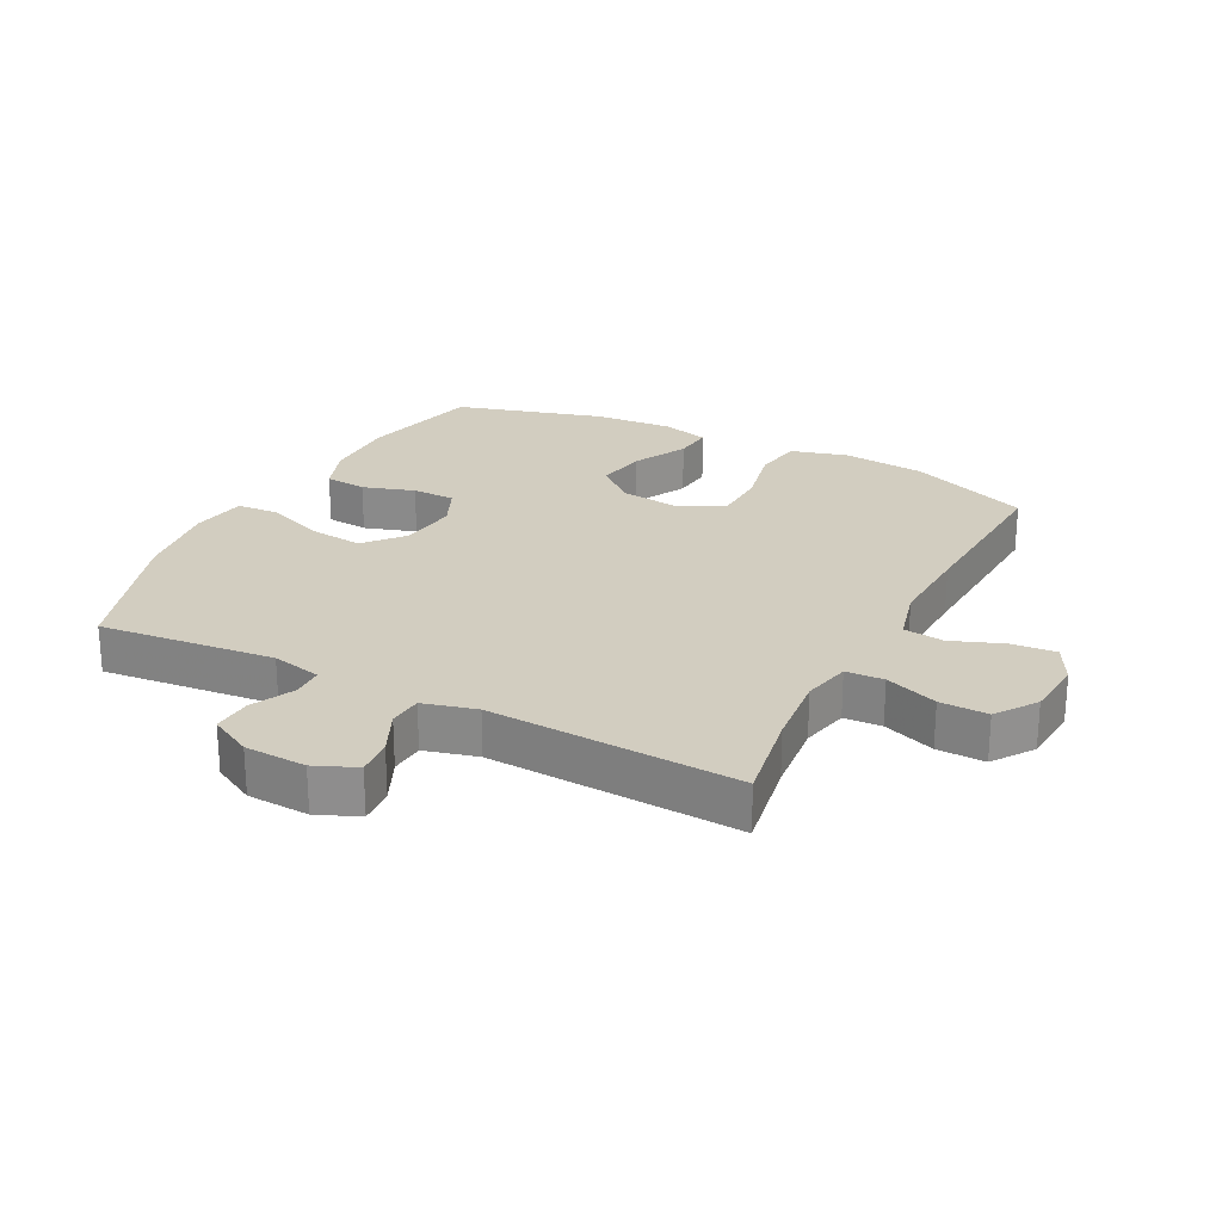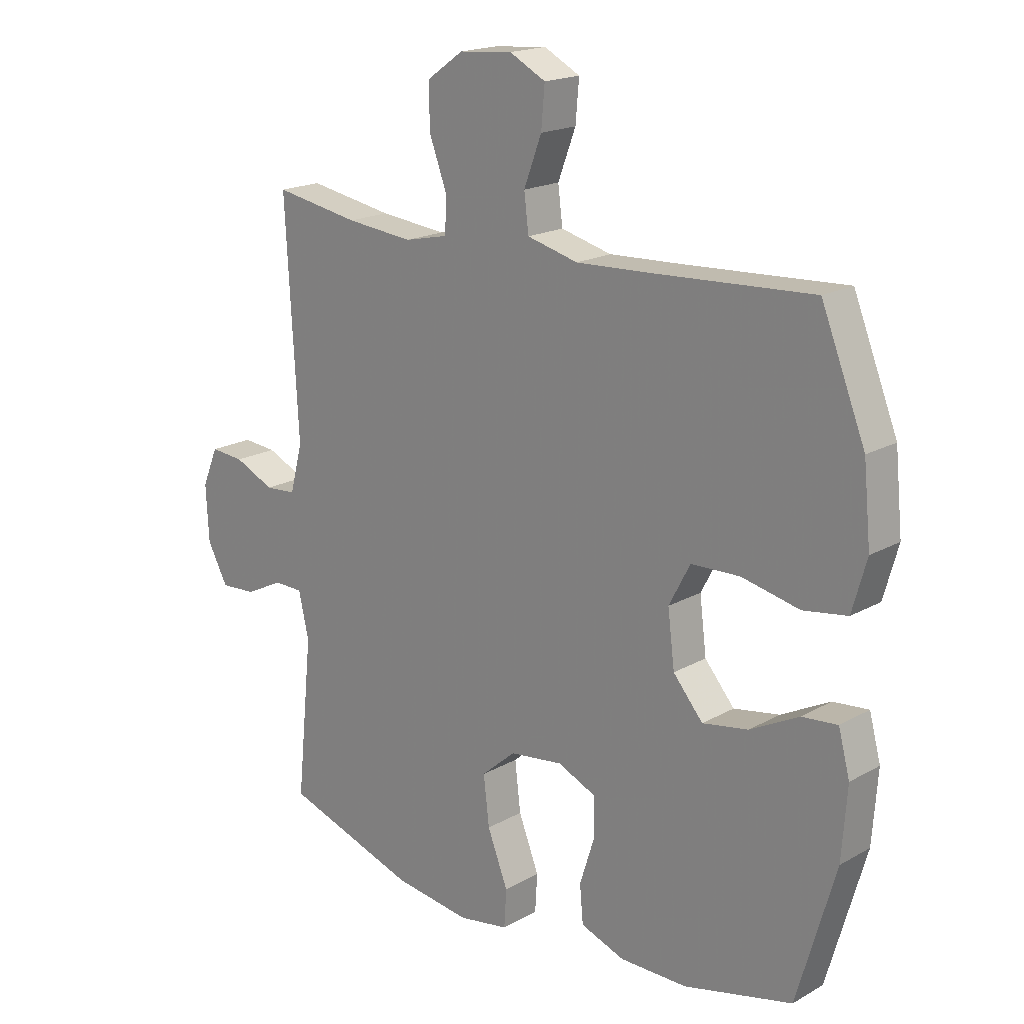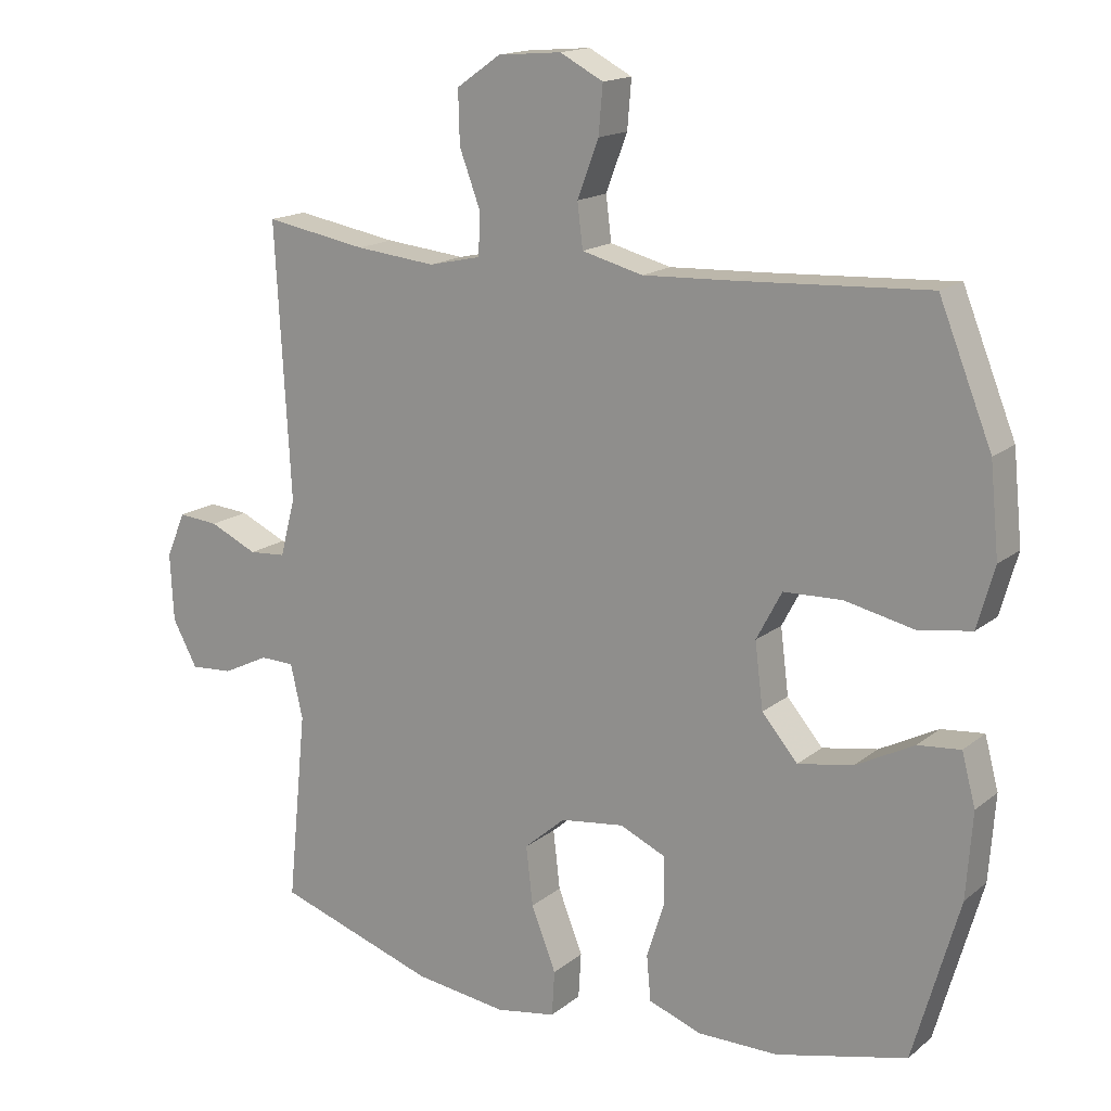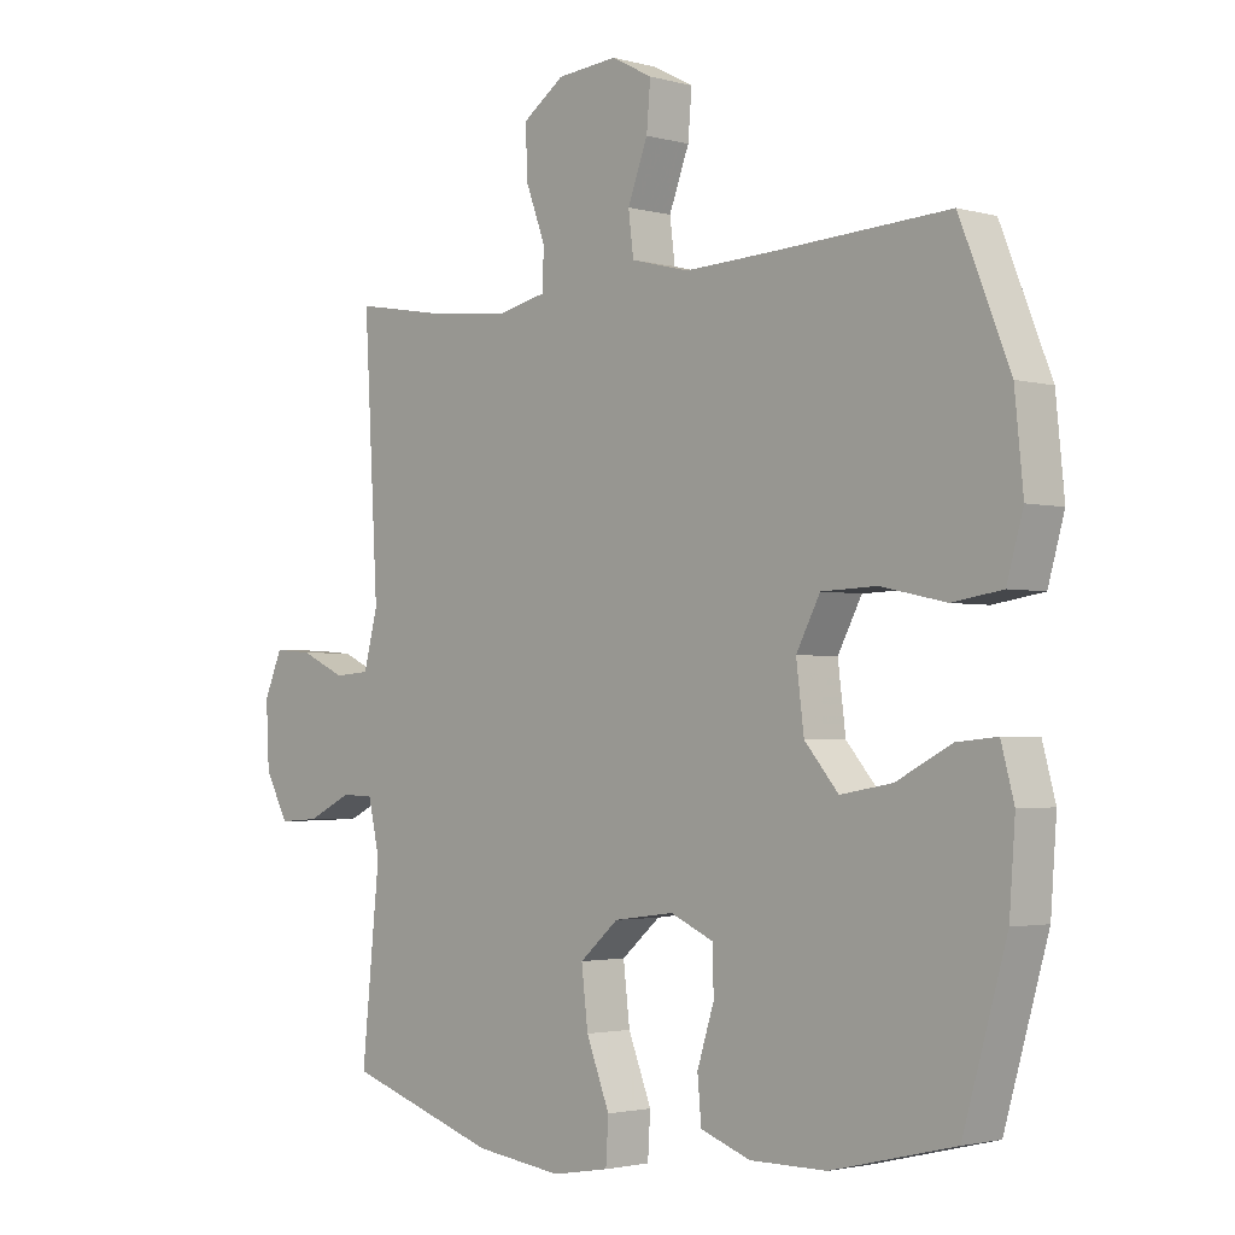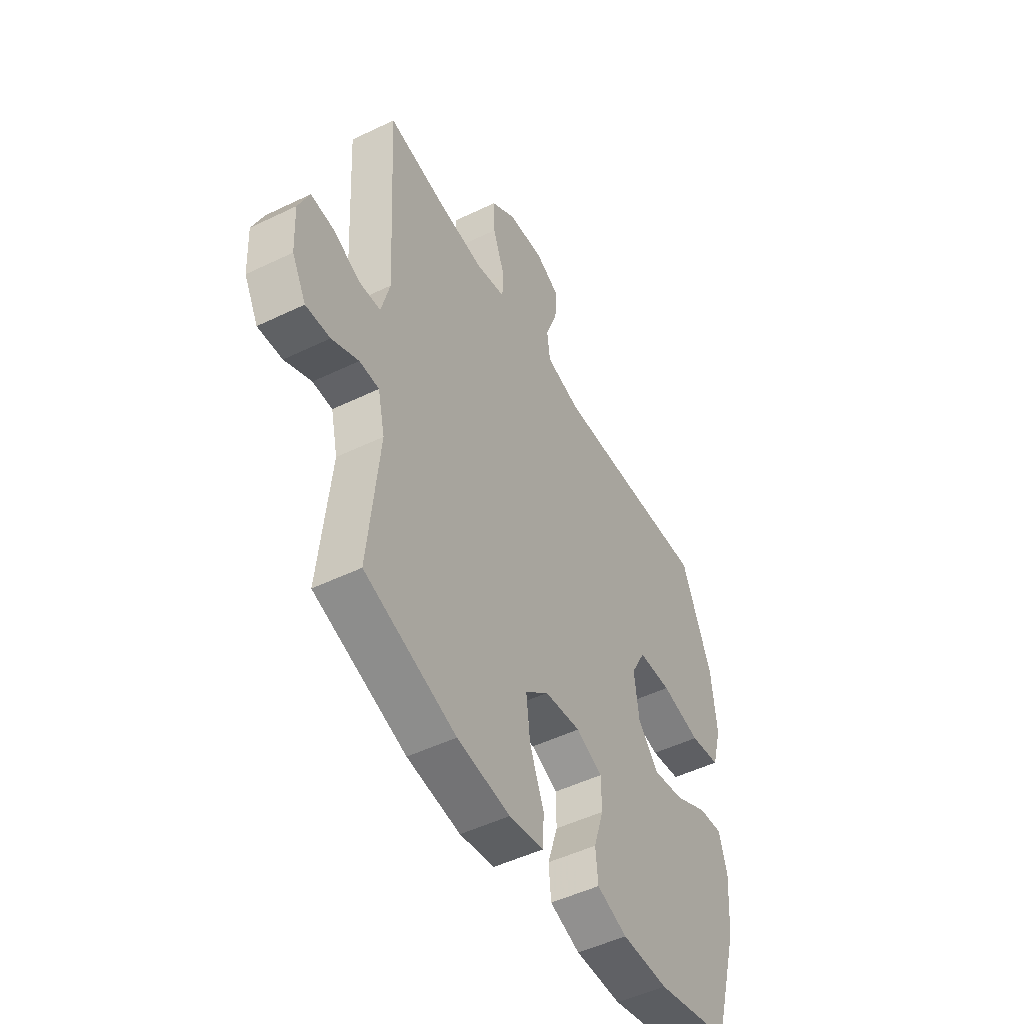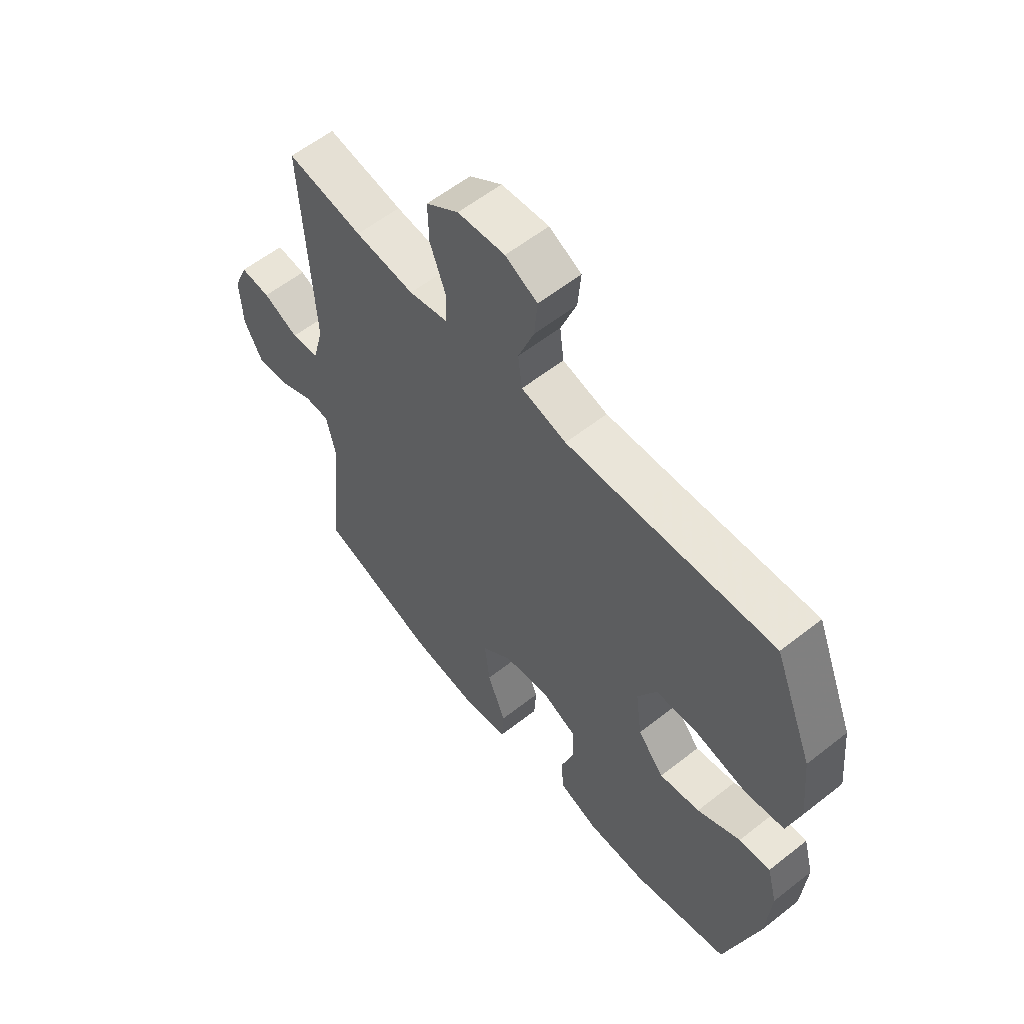
<metadata>
{"format":"obj","ext":"obj","renderer":"f3d","projection":"perspective","resolution":1024,"background":"white","views":[{"elev":24.7,"azim":-62.8,"up":"+Y"},{"elev":18.5,"azim":42.9,"up":"+Z"},{"elev":16.1,"azim":32.5,"up":"+Z"},{"elev":-2.4,"azim":46.1,"up":"+Z"},{"elev":-49.7,"azim":-61.9,"up":"+Z"},{"elev":58.5,"azim":50.9,"up":"+Z"}]}
</metadata>
<code>
v -0.5 0.07 0.5
v -0.351 0.07 0.474
v -0.234 0.07 0.462
v -0.158 0.07 0.479
v -0.155 0.07 0.539
v -0.186 0.07 0.622
v -0.188 0.07 0.698
v -0.124 0.07 0.743
v -0.031 0.07 0.751
v 0.032 0.07 0.718
v 0.026 0.07 0.648
v -0.005 0.07 0.566
v 0.003 0.07 0.502
v 0.092 0.07 0.479
v 0.227 0.07 0.485
v 0.5 0.07 0.5
v 0.577 0.07 0.308
v 0.59 0.07 0.177
v 0.565 0.07 0.088
v 0.488 0.07 0.076
v 0.387 0.07 0.098
v 0.302 0.07 0.095
v 0.265 0.07 0.025
v 0.277 0.07 -0.07
v 0.329 0.07 -0.131
v 0.409 0.07 -0.117
v 0.494 0.07 -0.073
v 0.556 0.07 -0.067
v 0.576 0.07 -0.142
v 0.567 0.07 -0.266
v 0.5 0.07 -0.5
v 0.31 0.07 -0.546
v 0.192 0.07 -0.546
v 0.115 0.07 -0.518
v 0.109 0.07 -0.452
v 0.135 0.07 -0.37
v 0.134 0.07 -0.302
v 0.067 0.07 -0.272
v -0.026 0.07 -0.284
v -0.086 0.07 -0.336
v -0.076 0.07 -0.422
v -0.04 0.07 -0.514
v -0.044 0.07 -0.58
v -0.132 0.07 -0.595
v -0.267 0.07 -0.577
v -0.5 0.07 -0.5
v -0.472 0.07 -0.222
v -0.49 0.07 -0.143
v -0.54 0.07 -0.142
v -0.608 0.07 -0.175
v -0.67 0.07 -0.179
v -0.706 0.07 -0.112
v -0.711 0.07 -0.014
v -0.683 0.07 0.052
v -0.624 0.07 0.047
v -0.554 0.07 0.015
v -0.5 0.07 0.019
v -0.478 0.07 0.103
v -0.5 0 0.5
v -0.351 0 0.474
v -0.234 0 0.462
v -0.158 0 0.479
v -0.155 0 0.539
v -0.186 0 0.622
v -0.188 0 0.698
v -0.124 0 0.743
v -0.031 0 0.751
v 0.032 0 0.718
v 0.026 0 0.648
v -0.005 0 0.566
v 0.003 0 0.502
v 0.092 0 0.479
v 0.227 0 0.485
v 0.5 0 0.5
v 0.577 0 0.308
v 0.59 0 0.177
v 0.565 0 0.088
v 0.488 0 0.076
v 0.387 0 0.098
v 0.302 0 0.095
v 0.265 0 0.025
v 0.277 0 -0.07
v 0.329 0 -0.131
v 0.409 0 -0.117
v 0.494 0 -0.073
v 0.556 0 -0.067
v 0.576 0 -0.142
v 0.567 0 -0.266
v 0.5 0 -0.5
v 0.31 0 -0.546
v 0.192 0 -0.546
v 0.115 0 -0.518
v 0.109 0 -0.452
v 0.135 0 -0.37
v 0.134 0 -0.302
v 0.067 0 -0.272
v -0.026 0 -0.284
v -0.086 0 -0.336
v -0.076 0 -0.422
v -0.04 0 -0.514
v -0.044 0 -0.58
v -0.132 0 -0.595
v -0.267 0 -0.577
v -0.5 0 -0.5
v -0.472 0 -0.222
v -0.49 0 -0.143
v -0.54 0 -0.142
v -0.608 0 -0.175
v -0.67 0 -0.179
v -0.706 0 -0.112
v -0.711 0 -0.014
v -0.683 0 0.052
v -0.624 0 0.047
v -0.554 0 0.015
v -0.5 0 0.019
v -0.478 0 0.103
f 53 54 55 56
f 53 56 57
f 52 53 57
f 49 50 51 52
f 48 49 52 57
f 47 48 57 58
f 45 46 47
f 44 45 47 58
f 41 42 43 44
f 40 41 44 58
f 33 34 35 36
f 33 36 37
f 32 33 37
f 31 32 37
f 30 31 37
f 29 30 37 38
f 26 27 28 29
f 25 26 29 38
f 18 19 20 21
f 18 21 22
f 15 16 17 18
f 14 15 18 22
f 13 14 22 23
f 9 10 11 12
f 9 12 13
f 8 9 13
f 5 6 7 8
f 4 5 8 13
f 3 4 13 23
f 40 58 1 2
f 39 40 2 3
f 24 25 38 39
f 3 23 24 39
f 114 113 112 111
f 115 114 111
f 115 111 110
f 110 109 108 107
f 115 110 107 106
f 116 115 106 105
f 105 104 103
f 116 105 103 102
f 102 101 100 99
f 116 102 99 98
f 94 93 92 91
f 95 94 91
f 95 91 90
f 95 90 89
f 95 89 88
f 96 95 88 87
f 87 86 85 84
f 96 87 84 83
f 79 78 77 76
f 80 79 76
f 76 75 74 73
f 80 76 73 72
f 81 80 72 71
f 70 69 68 67
f 71 70 67
f 71 67 66
f 66 65 64 63
f 71 66 63 62
f 81 71 62 61
f 60 59 116 98
f 61 60 98 97
f 97 96 83 82
f 97 82 81 61
f 1 59 60 2
f 2 60 61 3
f 3 61 62 4
f 4 62 63 5
f 5 63 64 6
f 6 64 65 7
f 7 65 66 8
f 8 66 67 9
f 9 67 68 10
f 10 68 69 11
f 11 69 70 12
f 12 70 71 13
f 13 71 72 14
f 14 72 73 15
f 15 73 74 16
f 16 74 75 17
f 17 75 76 18
f 18 76 77 19
f 19 77 78 20
f 20 78 79 21
f 21 79 80 22
f 22 80 81 23
f 23 81 82 24
f 24 82 83 25
f 25 83 84 26
f 26 84 85 27
f 27 85 86 28
f 28 86 87 29
f 29 87 88 30
f 30 88 89 31
f 31 89 90 32
f 32 90 91 33
f 33 91 92 34
f 34 92 93 35
f 35 93 94 36
f 36 94 95 37
f 37 95 96 38
f 38 96 97 39
f 39 97 98 40
f 40 98 99 41
f 41 99 100 42
f 42 100 101 43
f 43 101 102 44
f 44 102 103 45
f 45 103 104 46
f 46 104 105 47
f 47 105 106 48
f 48 106 107 49
f 49 107 108 50
f 50 108 109 51
f 51 109 110 52
f 52 110 111 53
f 53 111 112 54
f 54 112 113 55
f 55 113 114 56
f 56 114 115 57
f 57 115 116 58
f 58 116 59 1

</code>
